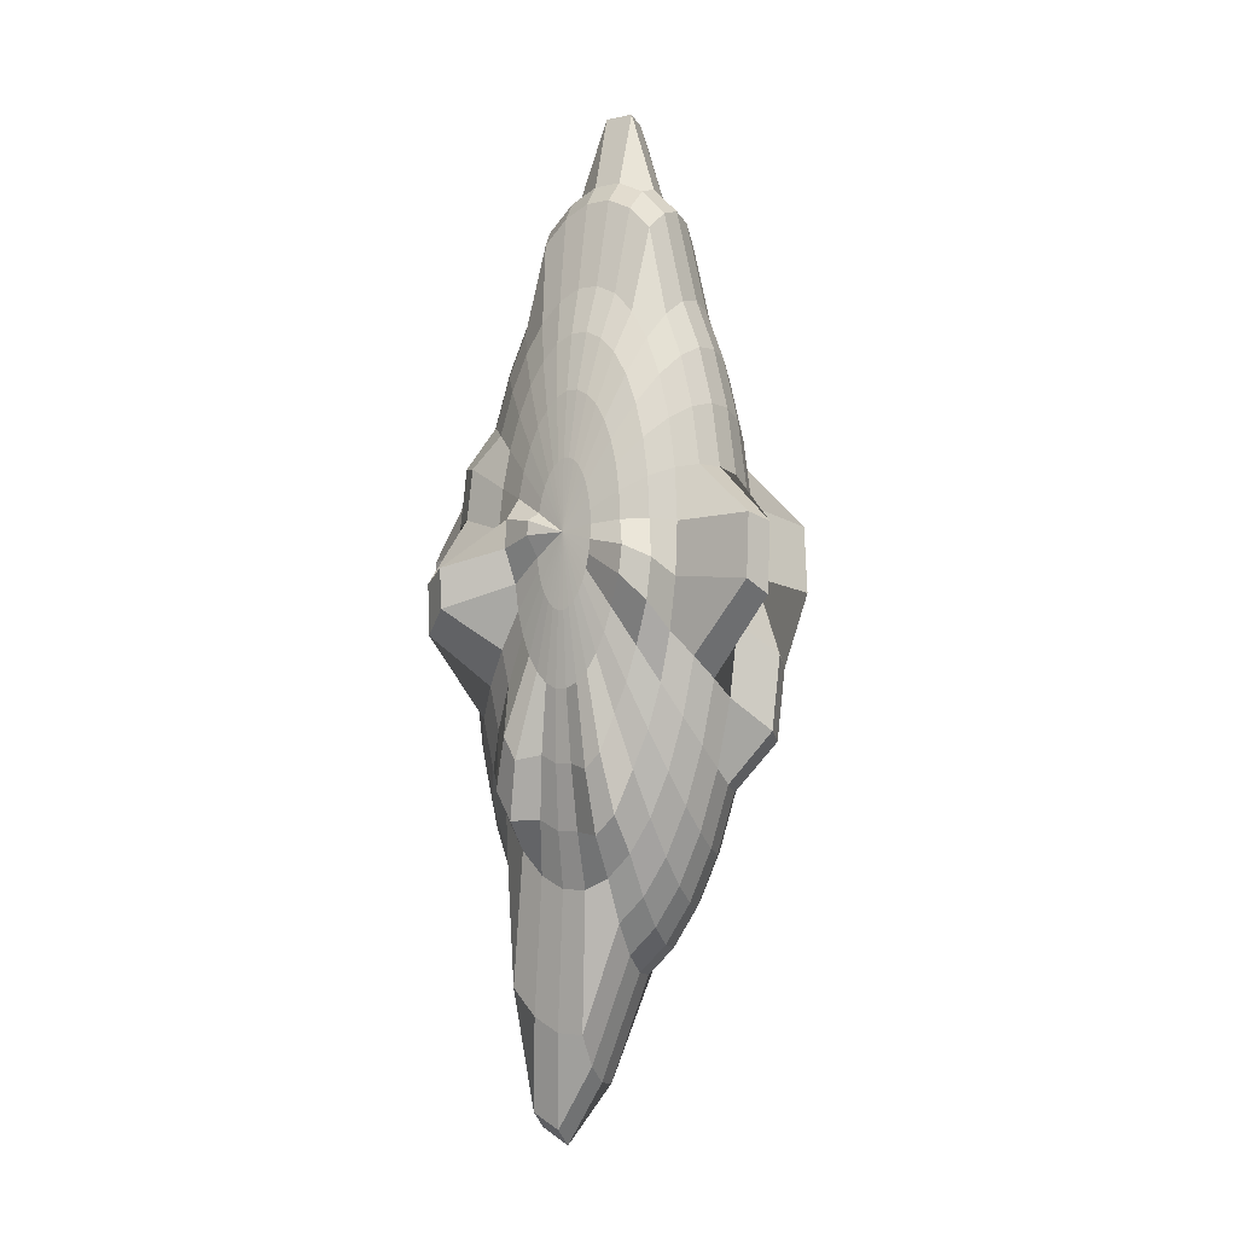
<metadata>
{"format":"obj","ext":"obj","renderer":"f3d","projection":"perspective","resolution":1024,"background":"white","views":[{"elev":-9.4,"azim":-151.6,"up":"+Z"}]}
</metadata>
<code>
o Sphere
v -0.05632 0.3938 -0.07333
v -0.03686 0.3692 -0.2645
v -0.01594 0.3306 -0.4455
v 0.005627 0.2794 -0.6095
v 0.02702 0.2177 -0.7501
v 0.07683 0.1538 -1.106
v 0.1153 0.08237 -1.35
v 0.1315 0.004272 -1.393
v 0.1246 -0.07747 -1.232
v 0.1082 -0.3335 -0.6474
v -0.04054 0.3914 -0.06493
v -0.005916 0.3646 -0.248
v 0.02898 0.3239 -0.4216
v 0.0628 0.271 -0.5791
v 0.09425 0.2077 -0.7143
v 0.1515 0.1428 -1.066
v 0.1946 0.07062 -1.308
v 0.2123 -0.007705 -1.35
v 0.2039 -0.08921 -1.19
v 0.1793 -0.169 -0.915
v 0.1772 -0.236 -0.8492
v 0.1684 -0.2938 -0.7507
v 0.1531 -0.3401 -0.6235
v 0.132 -0.3733 -0.4724
v 0.1059 -0.3919 -0.3031
v -0.02598 0.3893 -0.04949
v 0.02265 0.3604 -0.2177
v 0.08635 0.3572 -0.436
v 0.1315 0.3025 -0.5814
v 0.1563 0.1985 -0.6484
v 0.2205 0.1325 -0.9934
v 0.248 0.05568 -1.065
v 0.2671 -0.02286 -1.105
v 0.2771 -0.1001 -1.112
v 0.2482 -0.1792 -0.8418
v 0.2393 -0.2452 -0.7833
v 0.2211 -0.3017 -0.6948
v 0.1946 -0.3463 -0.5795
v 0.1606 -0.3775 -0.4421
v 0.1204 -0.394 -0.2876
v -0.0132 0.3873 -0.0276
v 0.04773 0.3566 -0.1748
v 0.1228 0.3517 -0.3737
v 0.1778 0.2955 -0.5021
v 0.2108 0.1903 -0.5552
v 0.2516 0.1173 -0.6453
v 0.2828 0.03992 -0.7106
v 0.3032 -0.03881 -0.7486
v 0.312 -0.1159 -0.758
v 0.3088 -0.1884 -0.7382
v 0.2938 -0.2534 -0.6901
v 0.2675 -0.3086 -0.6154
v 0.231 -0.3518 -0.5172
v 0.1857 -0.3813 -0.3991
v 0.1332 -0.396 -0.2657
v -0.002673 0.3857 -0.000103
v 0.06837 0.3534 -0.1209
v 0.1368 0.3077 -0.237
v 0.2001 0.2503 -0.3441
v 0.2557 0.1834 -0.438
v 0.3015 0.1097 -0.515
v 0.3357 0.03186 -0.5724
v 0.3571 -0.04703 -0.6077
v 0.3649 -0.124 -0.6197
v 0.3586 -0.196 -0.608
v 0.3386 -0.2603 -0.5729
v 0.3056 -0.3144 -0.5158
v 0.261 -0.3564 -0.4389
v 0.2063 -0.3844 -0.3452
v 0.1438 -0.3976 -0.2382
v 0.005179 0.3845 0.03194
v 0.08377 0.351 -0.05801
v 0.1592 0.3042 -0.1458
v 0.2285 0.2459 -0.2279
v 0.2891 0.1782 -0.3014
v 0.3386 0.1039 -0.3633
v 0.3752 0.02572 -0.4113
v 0.3974 -0.05329 -0.4434
v 0.4043 -0.1301 -0.4586
v 0.3958 -0.2017 -0.4562
v 0.3721 -0.2655 -0.4363
v 0.3341 -0.3189 -0.3996
v 0.2833 -0.3598 -0.3476
v 0.2217 -0.3868 -0.2823
v 0.1516 -0.3988 -0.2062
v 0.01006 0.3837 0.06731
v 0.09335 0.3495 0.01136
v 0.2683 0.4231 -0.04837
v 0.3414 0.3641 -0.1031
v 0.3099 0.1749 -0.1507
v 0.3618 0.1001 -0.1958
v 0.3997 0.02174 -0.2335
v 0.4224 -0.05735 -0.2622
v 0.4289 -0.1341 -0.2808
v 0.4189 -0.2055 -0.2887
v 0.3929 -0.2689 -0.2856
v 0.3518 -0.3217 -0.2714
v 0.2972 -0.3621 -0.2469
v 0.2313 -0.3884 -0.213
v 0.1565 -0.3996 -0.1708
v 0.01734 0.4212 0.1175
v 0.1023 0.3866 0.09746
v 0.2732 0.4222 0.05792
v 0.3477 0.3629 0.03221
v 0.3173 0.1734 0.008413
v 0.3699 0.09858 -0.01905
v 0.5154 0.03264 -0.04956
v 0.5382 -0.04648 -0.07459
v 0.4375 -0.1357 -0.09318
v 0.4271 -0.2071 -0.112
v 0.4002 -0.2703 -0.1265
v 0.358 -0.3229 -0.1362
v 0.3021 -0.363 -0.1406
v 0.2347 -0.389 -0.1397
v 0.1582 -0.3999 -0.1335
v 0.01584 0.4213 0.1554
v 0.09933 0.3869 0.1717
v 0.1737 0.3014 0.169
v 0.2881 0.2733 0.21
v 0.352 0.2051 0.207
v 0.3915 0.1036 0.1791
v 0.5365 0.03773 0.1596
v 0.5305 -0.04575 0.1194
v 0.4882 -0.1593 0.1216
v 0.4782 -0.2307 0.09177
v 0.3938 -0.2697 0.03484
v 0.3526 -0.3224 0.001028
v 0.2978 -0.3626 -0.03285
v 0.2317 -0.3888 -0.06549
v 0.1567 -0.3998 -0.09565
v 0.005611 0.3842 0.1794
v 0.08462 0.3503 0.2312
v 0.1604 0.3032 0.2742
v 0.2712 0.2755 0.3438
v 0.3321 0.2076 0.3644
v 0.3694 0.1065 0.3539
v 0.4061 0.02823 0.349
v 0.3996 -0.05519 0.3124
v 0.4647 -0.1563 0.3072
v 0.4561 -0.2278 0.2666
v 0.3739 -0.2671 0.1922
v 0.3357 -0.3202 0.1348
v 0.2845 -0.3609 0.07229
v 0.2225 -0.3876 0.006928
v 0.152 -0.3992 -0.05873
v -0.002046 0.3852 0.214
v 0.0696 0.3524 0.2991
v 0.1386 0.3062 0.3726
v 0.2023 0.2484 0.4318
v 0.2583 0.1811 0.4744
v 0.3044 0.1071 0.4988
v 0.3389 0.02916 0.5039
v 0.3603 -0.04978 0.4896
v 0.368 -0.1267 0.4565
v 0.3616 -0.1985 0.4059
v 0.3413 -0.2626 0.3395
v 0.3079 -0.3164 0.2602
v 0.2627 -0.3579 0.1707
v 0.2075 -0.3855 0.07475
v 0.1444 -0.3981 -0.02416
v -0.0124 0.3867 0.2449
v 0.04929 0.3552 0.3597
v 0.1091 0.3103 0.4606
v 0.1648 0.2536 0.5438
v 0.2142 0.1874 0.6061
v 0.2554 0.114 0.6451
v 0.2868 0.03648 0.6592
v 0.3073 -0.04231 0.648
v 0.316 -0.1193 0.6119
v 0.3125 -0.1916 0.5522
v 0.2972 -0.2564 0.4712
v 0.2704 -0.3111 0.3721
v 0.2333 -0.3537 0.2587
v 0.1872 -0.3826 0.1354
v 0.134 -0.3967 0.006739
v -0.02504 0.3885 0.2709
v 0.02449 0.3588 0.4107
v 0.07312 0.3155 0.5348
v 0.119 0.2602 0.6382
v 0.1603 0.1951 0.7171
v 0.1955 0.1226 0.7684
v 0.2233 0.04556 0.7901
v 0.2425 -0.03306 0.7815
v 0.2524 -0.1103 0.7427
v 0.2527 -0.1831 0.6754
v 0.2433 -0.2487 0.5822
v 0.2245 -0.3046 0.4665
v 0.1973 -0.3486 0.3329
v 0.1624 -0.3791 0.1864
v 0.1214 -0.3949 0.03277
v -0.0395 0.3906 0.2911
v -0.003871 0.3629 0.4503
v 0.03195 0.3214 0.5922
v 0.06658 0.2677 0.7113
v 0.09206 0.2102 0.9449
v 0.1204 0.1387 1.006
v 0.1439 0.06232 1.033
v 0.1617 -0.01609 1.027
v 0.1731 -0.09349 0.986
v 0.1776 -0.1669 0.9128
v 0.1816 -0.2398 0.6681
v 0.1721 -0.297 0.5396
v 0.1561 -0.3427 0.3903
v 0.1341 -0.375 0.226
v 0.1069 -0.3928 0.05294
v 0.07572 -0.3953 -0.1222
v -0.05521 0.3928 0.3046
v -0.03469 0.3673 0.4768
v -0.01279 0.3279 0.6307
v 0.009639 0.276 0.7603
v 0.0251 0.2199 1.003
v 0.04602 0.1495 1.07
v 0.06496 0.07379 1.101
v 0.08119 -0.004397 1.096
v 0.09409 -0.08202 1.054
v 0.1032 -0.1561 0.9769
v 0.1147 -0.2301 0.7258
v 0.1152 -0.2887 0.5886
v 0.1113 -0.3362 0.4288
v 0.1032 -0.3705 0.2525
v 0.09122 -0.3905 0.06647
v -0.07157 0.3952 0.311
v -0.06678 0.372 0.4893
v -0.05938 0.3347 0.6489
v -0.04966 0.2847 0.7834
v -0.04463 0.2301 1.03
v -0.03146 0.1609 1.1
v -0.02456 0.0865 1.317
v -0.009942 0.008552 1.312
v 0.004565 -0.06931 1.269
v 0.02568 -0.1448 1.007
v 0.04495 -0.2199 0.7529
v 0.05591 -0.2801 0.6117
v 0.06475 -0.3294 0.447
v 0.07115 -0.3658 0.265
v 0.07485 -0.3881 0.07284
v -0.08796 0.3976 0.3099
v -0.09892 0.3768 0.4873
v -0.106 0.3416 0.6459
v -0.109 0.2934 0.7797
v -0.1145 0.2404 1.025
v -0.109 0.1723 1.095
v -0.1069 0.09862 1.311
v -0.09392 0.02091 1.307
v -0.0778 -0.05719 1.264
v -0.05191 -0.1334 1.002
v -0.02487 -0.2096 0.7485
v -0.003474 -0.2713 0.608
v 0.0181 -0.3225 0.444
v 0.03901 -0.3611 0.263
v 0.05847 -0.3857 0.0718
v -0.1037 0.4 0.3015
v -0.1299 0.3813 0.4708
v -0.151 0.3482 0.622
v -0.1662 0.3019 0.7492
v -0.1817 0.2504 0.9895
v -0.1837 0.1834 1.055
v -0.179 0.1097 1.086
v -0.1675 0.0322 1.08
v -0.1498 -0.04613 1.039
v -0.1266 -0.1223 0.9624
v -0.0921 -0.1996 0.7127
v -0.06065 -0.2629 0.5775
v -0.02683 -0.3158 0.4201
v 0.00807 -0.3565 0.2465
v 0.0427 -0.3833 0.0634
v -0.1183 0.4021 0.2861
v -0.1584 0.3856 0.4405
v -0.1924 0.3544 0.578
v -0.219 0.3097 0.6933
v -0.2437 0.2596 0.9237
v -0.2527 0.1936 0.9822
v -0.2522 0.1206 1.008
v -0.2421 0.04333 1.001
v -0.223 -0.03521 0.961
v -0.1956 -0.112 0.8892
v -0.1542 -0.1904 0.6469
v -0.1134 -0.255 0.5216
v -0.06829 -0.3097 0.3761
v -0.02049 -0.3523 0.2162
v 0.02814 -0.3812 0.04796
v -0.1311 0.4041 0.2642
v -0.1835 0.3894 0.3976
v -0.2288 0.3599 0.5157
v -0.2653 0.3167 0.6139
v -0.2916 0.2615 0.6885
v -0.3066 0.1965 0.7367
v -0.3098 0.124 0.7564
v -0.301 0.04691 0.7471
v -0.2807 -0.03182 0.7091
v -0.2495 -0.1092 0.6437
v -0.2087 -0.1822 0.5536
v -0.1598 -0.248 0.4422
v -0.1047 -0.3042 0.3138
v -0.04557 -0.3485 0.1733
v 0.01535 -0.3792 0.02607
v -0.07357 0.4034 0.1206
v -0.1416 0.4057 0.2367
v -0.2041 0.3925 0.3437
v -0.2588 0.3645 0.4374
v -0.3035 0.3225 0.5143
v -0.3364 0.2684 0.5713
v -0.3564 0.2041 0.6064
v -0.3627 0.1321 0.6182
v -0.355 0.05513 0.6062
v -0.3336 -0.02376 0.5708
v -0.2993 -0.1016 0.5135
v -0.2535 -0.1753 0.4364
v -0.1979 -0.2422 0.3426
v -0.1347 -0.2996 0.2355
v -0.06621 -0.3453 0.1193
v 0.004827 -0.3776 -0.001422
v -0.1495 0.4069 0.2047
v -0.2195 0.3949 0.2808
v -0.2812 0.3679 0.3461
v -0.3319 0.327 0.3981
v -0.3699 0.2736 0.4348
v -0.3936 0.2098 0.4547
v -0.4022 0.1382 0.4571
v -0.3952 0.06139 0.4419
v -0.373 -0.01762 0.4097
v -0.3365 -0.09579 0.3618
v -0.287 -0.1701 0.2999
v -0.2264 -0.2378 0.2264
v -0.157 -0.2961 0.1442
v -0.08162 -0.3429 0.05648
v -0.003025 -0.3764 -0.03347
v -0.1543 0.4077 0.1693
v -0.2291 0.3965 0.2114
v -0.2951 0.3702 0.2454
v -0.3496 0.3298 0.2699
v -0.3907 0.277 0.284
v -0.4167 0.2136 0.2872
v -0.4267 0.1422 0.2793
v -0.4202 0.06544 0.2606
v -0.3976 -0.01364 0.2319
v -0.473 -0.1734 0.1988
v -0.4211 -0.2482 0.1537
v -0.2441 -0.2349 0.09824
v -0.1709 -0.2939 0.04353
v -0.09119 -0.3414 -0.01289
v -0.007907 -0.3756 -0.06883
v -0.1561 0.408 0.132
v -0.2325 0.3971 0.1382
v -0.3 0.3711 0.1391
v -0.3559 0.331 0.1346
v -0.5646 0.3658 0.1299
v -0.5915 0.3026 0.1154
v -0.4354 0.1438 0.09166
v -0.4291 0.06714 0.06932
v -0.4062 -0.01198 0.04429
v -0.4811 -0.1719 0.02204
v -0.4285 -0.2467 -0.005427
v -0.2503 -0.2337 -0.03705
v -0.1758 -0.2929 -0.06277
v -0.09457 -0.3407 -0.0861
v -0.009629 -0.3753 -0.1062
v -0.1546 0.4079 0.09413
v -0.2649 0.4485 0.06438
v -0.3311 0.4224 0.03174
v -0.3504 0.3305 -0.002552
v -0.5582 0.3652 -0.03137
v -0.5844 0.3019 -0.06381
v -0.4278 0.1431 -0.09863
v -0.5095 0.07119 -0.1751
v -0.4869 -0.007918 -0.1964
v -0.3607 -0.09115 -0.1617
v -0.3087 -0.166 -0.1713
v -0.2449 -0.2342 -0.1742
v -0.1716 -0.2933 -0.1706
v -0.09162 -0.341 -0.1603
v -0.008127 -0.3754 -0.144
v -0.1499 0.4073 0.05721
v -0.2558 0.4473 -0.008041
v -0.3178 0.4206 -0.0734
v -0.3335 0.3283 -0.1364
v -0.3718 0.2752 -0.1937
v -0.3957 0.2116 -0.2436
v -0.4043 0.1401 -0.2842
v -0.4856 0.06806 -0.3643
v -0.4634 -0.01098 -0.382
v -0.3385 -0.09404 -0.3366
v -0.2888 -0.1686 -0.3286
v -0.2279 -0.2364 -0.3081
v -0.1583 -0.2951 -0.2757
v -0.08246 -0.3422 -0.2328
v -0.003457 -0.3761 -0.1809
v -0.1422 0.4062 0.02263
v -0.2054 0.3936 -0.07627
v -0.2606 0.366 -0.1723
v -0.3057 0.3245 -0.2617
v -0.3391 0.2707 -0.3411
v -0.3594 0.2066 -0.4074
v -0.3659 0.1348 -0.4581
v -0.3582 0.05788 -0.4912
v -0.3367 -0.02106 -0.5054
v -0.3023 -0.09903 -0.5003
v -0.2562 -0.173 -0.476
v -0.2002 -0.2403 -0.4334
v -0.1365 -0.2981 -0.3742
v -0.06744 -0.3443 -0.3006
v 0.0042 -0.3771 -0.2155
v -0.1319 0.4048 -0.008263
v -0.1851 0.3907 -0.1369
v -0.2311 0.3618 -0.2603
v -0.2682 0.3192 -0.3737
v -0.295 0.2645 -0.4728
v -0.3104 0.1997 -0.5537
v -0.3138 0.1274 -0.6134
v -0.3051 0.05041 -0.6495
v -0.2847 -0.02839 -0.6608
v -0.2533 -0.1059 -0.6466
v -0.2121 -0.1793 -0.6076
v -0.1627 -0.2455 -0.5454
v -0.107 -0.3022 -0.4621
v -0.04714 -0.3471 -0.3612
v 0.01455 -0.3786 -0.2464
v -0.1192 0.4029 -0.03429
v -0.1603 0.3872 -0.1879
v -0.1951 0.3567 -0.3344
v -0.2224 0.3127 -0.468
v -0.2411 0.2568 -0.5837
v -0.2505 0.1912 -0.677
v -0.2502 0.1184 -0.7443
v -0.2403 0.04116 -0.783
v -0.2211 -0.03746 -0.7916
v -0.1934 -0.1145 -0.7699
v -0.1582 -0.187 -0.7186
v -0.1168 -0.2521 -0.6397
v -0.07096 -0.3074 -0.5363
v -0.02233 -0.3507 -0.4123
v 0.0272 -0.3804 -0.2724
v -0.1048 0.4009 -0.05446
v -0.1319 0.3831 -0.2275
v -0.1645 0.3753 -0.4296
v -0.1806 0.3296 -0.5789
v -0.1795 0.2479 -0.6697
v -0.182 0.1813 -0.7725
v -0.1776 0.1079 -0.8457
v -0.1662 0.03048 -0.8864
v -0.1484 -0.04793 -0.893
v -0.1249 -0.1243 -0.8654
v -0.09654 -0.1958 -0.8046
v -0.06443 -0.2596 -0.7128
v -0.02979 -0.3133 -0.5937
v 0.006025 -0.3548 -0.4518
v 0.04165 -0.3825 -0.2926
v -0.08906 0.3986 -0.06799
v -0.1011 0.3786 -0.254
v -0.1198 0.3688 -0.4681
v -0.1236 0.3213 -0.6279
v -0.1125 0.2382 -0.7273
v -0.1076 0.1705 -0.8366
v -0.09857 0.09641 -0.9137
v -0.08568 0.01879 -0.9557
v -0.06945 -0.0594 -0.961
v -0.05051 -0.1352 -0.9295
v -0.02959 -0.2056 -0.8622
v -0.007485 -0.2679 -0.7618
v 0.01494 -0.3198 -0.6322
v 0.03684 -0.3592 -0.4784
v 0.05736 -0.3847 -0.3061
v -0.0727 0.3962 -0.07436
v -0.069 0.3739 -0.2665
v -0.0626 0.3375 -0.4485
v -0.05375 0.2882 -0.6132
v -0.0428 0.228 -0.7545
v -0.000754 0.1652 -1.111
v 0.01308 0.09047 -1.19
v 0.02759 0.01261 -1.233
v 0.04221 -0.06535 -1.238
v 0.02697 -0.1465 -0.9596
v 0.04014 -0.2157 -0.8894
v 0.05182 -0.2766 -0.7849
v 0.06154 -0.3266 -0.6504
v 0.06893 -0.3639 -0.4909
v 0.07373 -0.3871 -0.3125
v 0.1046 -0.1579 -0.9547
v 0.11 -0.226 -0.8849
v 0.1112 -0.2853 -0.7812
v 0.1011 -0.3687 -0.4888
v 0.09011 -0.3895 -0.3115
f 479 478 20 21
f 4 3 13 14
f 480 479 21 22
f 5 4 14 15
f 10 480 22 23
f 6 5 15 16
f 481 10 23 24
f 7 6 16 17
f 482 481 24 25
f 8 7 17 18
f 1 297 11
f 206 482 25
f 9 8 18 19
f 2 1 11 12
f 478 9 19 20
f 3 2 12 13
f 12 11 26 27
f 20 19 34 35
f 13 12 27 28
f 21 20 35 36
f 14 13 28 29
f 22 21 36 37
f 15 14 29 30
f 23 22 37 38
f 16 15 30 31
f 24 23 38 39
f 17 16 31 32
f 25 24 39 40
f 18 17 32 33
f 11 297 26
f 206 25 40
f 19 18 33 34
f 31 30 45 46
f 39 38 53 54
f 32 31 46 47
f 40 39 54 55
f 33 32 47 48
f 26 297 41
f 206 40 55
f 34 33 48 49
f 27 26 41 42
f 35 34 49 50
f 28 27 42 43
f 36 35 50 51
f 29 28 43 44
f 37 36 51 52
f 30 29 44 45
f 38 37 52 53
f 50 49 64 65
f 43 42 57 58
f 51 50 65 66
f 44 43 58 59
f 52 51 66 67
f 45 44 59 60
f 53 52 67 68
f 46 45 60 61
f 54 53 68 69
f 47 46 61 62
f 55 54 69 70
f 48 47 62 63
f 41 297 56
f 206 55 70
f 49 48 63 64
f 42 41 56 57
f 69 68 83 84
f 62 61 76 77
f 70 69 84 85
f 63 62 77 78
f 56 297 71
f 206 70 85
f 64 63 78 79
f 57 56 71 72
f 65 64 79 80
f 58 57 72 73
f 66 65 80 81
f 59 58 73 74
f 67 66 81 82
f 60 59 74 75
f 68 67 82 83
f 61 60 75 76
f 81 80 95 96
f 74 73 88 89
f 82 81 96 97
f 75 74 89 90
f 83 82 97 98
f 76 75 90 91
f 84 83 98 99
f 77 76 91 92
f 85 84 99 100
f 78 77 92 93
f 71 297 86
f 206 85 100
f 79 78 93 94
f 72 71 86 87
f 80 79 94 95
f 73 72 87 88
f 100 99 114 115
f 93 92 107 108
f 86 297 101
f 206 100 115
f 94 93 108 109
f 87 86 101 102
f 95 94 109 110
f 88 87 102 103
f 96 95 110 111
f 89 88 103 104
f 97 96 111 112
f 90 89 104 105
f 98 97 112 113
f 91 90 105 106
f 99 98 113 114
f 92 91 106 107
f 104 103 118 119
f 112 111 126 127
f 105 104 119 120
f 113 112 127 128
f 106 105 120 121
f 114 113 128 129
f 107 106 121 122
f 115 114 129 130
f 108 107 122 123
f 101 297 116
f 206 115 130
f 109 108 123 124
f 102 101 116 117
f 110 109 124 125
f 103 102 117 118
f 111 110 125 126
f 123 122 137 138
f 116 297 131
f 206 130 145
f 124 123 138 139
f 117 116 131 132
f 125 124 139 140
f 118 117 132 133
f 126 125 140 141
f 119 118 133 134
f 127 126 141 142
f 120 119 134 135
f 128 127 142 143
f 121 120 135 136
f 129 128 143 144
f 122 121 136 137
f 130 129 144 145
f 142 141 156 157
f 135 134 149 150
f 143 142 157 158
f 136 135 150 151
f 144 143 158 159
f 137 136 151 152
f 145 144 159 160
f 138 137 152 153
f 131 297 146
f 206 145 160
f 139 138 153 154
f 132 131 146 147
f 140 139 154 155
f 133 132 147 148
f 141 140 155 156
f 134 133 148 149
f 146 297 161
f 206 160 175
f 154 153 168 169
f 147 146 161 162
f 155 154 169 170
f 148 147 162 163
f 156 155 170 171
f 149 148 163 164
f 157 156 171 172
f 150 149 164 165
f 158 157 172 173
f 151 150 165 166
f 159 158 173 174
f 152 151 166 167
f 160 159 174 175
f 153 152 167 168
f 165 164 179 180
f 173 172 187 188
f 166 165 180 181
f 174 173 188 189
f 167 166 181 182
f 175 174 189 190
f 168 167 182 183
f 161 297 176
f 206 175 190
f 169 168 183 184
f 162 161 176 177
f 170 169 184 185
f 163 162 177 178
f 171 170 185 186
f 164 163 178 179
f 172 171 186 187
f 184 183 198 199
f 177 176 191 192
f 185 184 199 200
f 178 177 192 193
f 186 185 200 201
f 179 178 193 194
f 187 186 201 202
f 180 179 194 195
f 188 187 202 203
f 181 180 195 196
f 189 188 203 204
f 182 181 196 197
f 190 189 204 205
f 183 182 197 198
f 176 297 191
f 206 190 205
f 203 202 218 219
f 196 195 211 212
f 204 203 219 220
f 197 196 212 213
f 205 204 220 221
f 198 197 213 214
f 191 297 207
f 206 205 221
f 199 198 214 215
f 192 191 207 208
f 200 199 215 216
f 193 192 208 209
f 201 200 216 217
f 194 193 209 210
f 202 201 217 218
f 195 194 210 211
f 216 215 230 231
f 209 208 223 224
f 217 216 231 232
f 210 209 224 225
f 218 217 232 233
f 211 210 225 226
f 219 218 233 234
f 212 211 226 227
f 220 219 234 235
f 213 212 227 228
f 221 220 235 236
f 214 213 228 229
f 207 297 222
f 206 221 236
f 215 214 229 230
f 208 207 222 223
f 235 234 249 250
f 228 227 242 243
f 236 235 250 251
f 229 228 243 244
f 222 297 237
f 206 236 251
f 230 229 244 245
f 223 222 237 238
f 231 230 245 246
f 224 223 238 239
f 232 231 246 247
f 225 224 239 240
f 233 232 247 248
f 226 225 240 241
f 234 233 248 249
f 227 226 241 242
f 239 238 253 254
f 247 246 261 262
f 240 239 254 255
f 248 247 262 263
f 241 240 255 256
f 249 248 263 264
f 242 241 256 257
f 250 249 264 265
f 243 242 257 258
f 251 250 265 266
f 244 243 258 259
f 237 297 252
f 206 251 266
f 245 244 259 260
f 238 237 252 253
f 246 245 260 261
f 258 257 272 273
f 266 265 280 281
f 259 258 273 274
f 252 297 267
f 206 266 281
f 260 259 274 275
f 253 252 267 268
f 261 260 275 276
f 254 253 268 269
f 262 261 276 277
f 255 254 269 270
f 263 262 277 278
f 256 255 270 271
f 264 263 278 279
f 257 256 271 272
f 265 264 279 280
f 277 276 291 292
f 270 269 284 285
f 278 277 292 293
f 271 270 285 286
f 279 278 293 294
f 272 271 286 287
f 280 279 294 295
f 273 272 287 288
f 281 280 295 296
f 274 273 288 289
f 267 297 282
f 206 281 296
f 275 274 289 290
f 268 267 282 283
f 276 275 290 291
f 269 268 283 284
f 296 295 311 312
f 289 288 304 305
f 282 297 298
f 206 296 312
f 290 289 305 306
f 283 282 298 299
f 291 290 306 307
f 284 283 299 300
f 292 291 307 308
f 285 284 300 301
f 293 292 308 309
f 286 285 301 302
f 294 293 309 310
f 287 286 302 303
f 295 294 310 311
f 288 287 303 304
f 301 300 315 316
f 309 308 323 324
f 302 301 316 317
f 310 309 324 325
f 303 302 317 318
f 311 310 325 326
f 304 303 318 319
f 312 311 326 327
f 305 304 319 320
f 298 297 313
f 206 312 327
f 306 305 320 321
f 299 298 313 314
f 307 306 321 322
f 300 299 314 315
f 308 307 322 323
f 320 319 334 335
f 313 297 328
f 206 327 342
f 321 320 335 336
f 314 313 328 329
f 322 321 336 337
f 315 314 329 330
f 323 322 337 338
f 316 315 330 331
f 324 323 338 339
f 317 316 331 332
f 325 324 339 340
f 318 317 332 333
f 326 325 340 341
f 319 318 333 334
f 327 326 341 342
f 339 338 353 354
f 332 331 346 347
f 340 339 354 355
f 333 332 347 348
f 341 340 355 356
f 334 333 348 349
f 342 341 356 357
f 335 334 349 350
f 328 297 343
f 206 342 357
f 336 335 350 351
f 329 328 343 344
f 337 336 351 352
f 330 329 344 345
f 338 337 352 353
f 331 330 345 346
f 206 357 372
f 351 350 365 366
f 344 343 358 359
f 352 351 366 367
f 345 344 359 360
f 353 352 367 368
f 346 345 360 361
f 354 353 368 369
f 347 346 361 362
f 355 354 369 370
f 348 347 362 363
f 356 355 370 371
f 349 348 363 364
f 357 356 371 372
f 350 349 364 365
f 343 297 358
f 370 369 384 385
f 363 362 377 378
f 371 370 385 386
f 364 363 378 379
f 372 371 386 387
f 365 364 379 380
f 358 297 373
f 206 372 387
f 366 365 380 381
f 359 358 373 374
f 367 366 381 382
f 360 359 374 375
f 368 367 382 383
f 361 360 375 376
f 369 368 383 384
f 362 361 376 377
f 374 373 388 389
f 382 381 396 397
f 375 374 389 390
f 383 382 397 398
f 376 375 390 391
f 384 383 398 399
f 377 376 391 392
f 385 384 399 400
f 378 377 392 393
f 386 385 400 401
f 379 378 393 394
f 387 386 401 402
f 380 379 394 395
f 373 297 388
f 206 387 402
f 381 380 395 396
f 393 392 407 408
f 401 400 415 416
f 394 393 408 409
f 402 401 416 417
f 395 394 409 410
f 388 297 403
f 206 402 417
f 396 395 410 411
f 389 388 403 404
f 397 396 411 412
f 390 389 404 405
f 398 397 412 413
f 391 390 405 406
f 399 398 413 414
f 392 391 406 407
f 400 399 414 415
f 412 411 426 427
f 405 404 419 420
f 413 412 427 428
f 406 405 420 421
f 414 413 428 429
f 407 406 421 422
f 415 414 429 430
f 408 407 422 423
f 416 415 430 431
f 409 408 423 424
f 417 416 431 432
f 410 409 424 425
f 403 297 418
f 206 417 432
f 411 410 425 426
f 404 403 418 419
f 431 430 445 446
f 424 423 438 439
f 432 431 446 447
f 425 424 439 440
f 418 297 433
f 206 432 447
f 426 425 440 441
f 419 418 433 434
f 427 426 441 442
f 420 419 434 435
f 428 427 442 443
f 421 420 435 436
f 429 428 443 444
f 422 421 436 437
f 430 429 444 445
f 423 422 437 438
f 435 434 449 450
f 443 442 457 458
f 436 435 450 451
f 444 443 458 459
f 437 436 451 452
f 445 444 459 460
f 438 437 452 453
f 446 445 460 461
f 439 438 453 454
f 447 446 461 462
f 440 439 454 455
f 433 297 448
f 206 447 462
f 441 440 455 456
f 434 433 448 449
f 442 441 456 457
f 454 453 468 469
f 462 461 476 477
f 455 454 469 470
f 448 297 463
f 206 462 477
f 456 455 470 471
f 449 448 463 464
f 457 456 471 472
f 450 449 464 465
f 458 457 472 473
f 451 450 465 466
f 459 458 473 474
f 452 451 466 467
f 460 459 474 475
f 453 452 467 468
f 461 460 475 476
f 473 472 478 479
f 466 465 3 4
f 474 473 479 480
f 467 466 4 5
f 475 474 480 10
f 468 467 5 6
f 476 475 10 481
f 469 468 6 7
f 477 476 481 482
f 470 469 7 8
f 463 297 1
f 206 477 482
f 471 470 8 9
f 464 463 1 2
f 472 471 9 478
f 465 464 2 3

</code>
